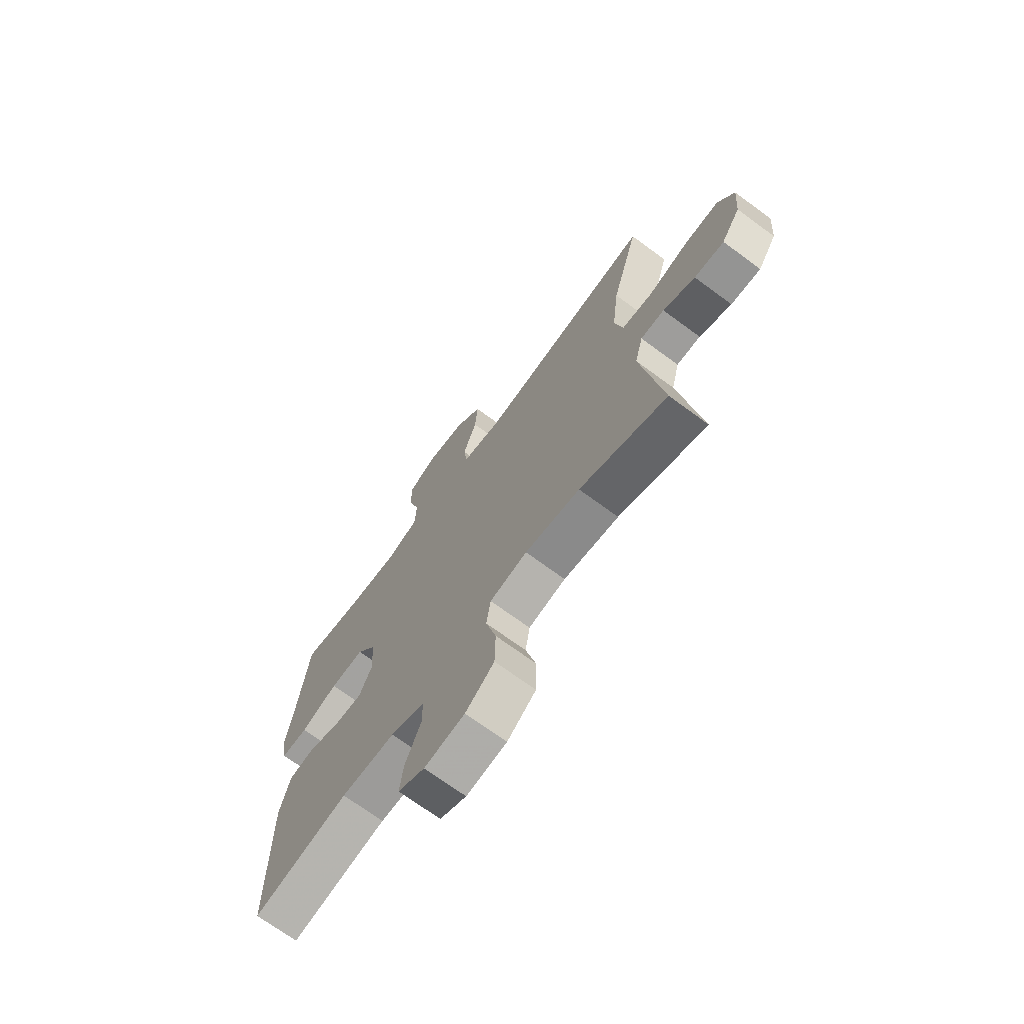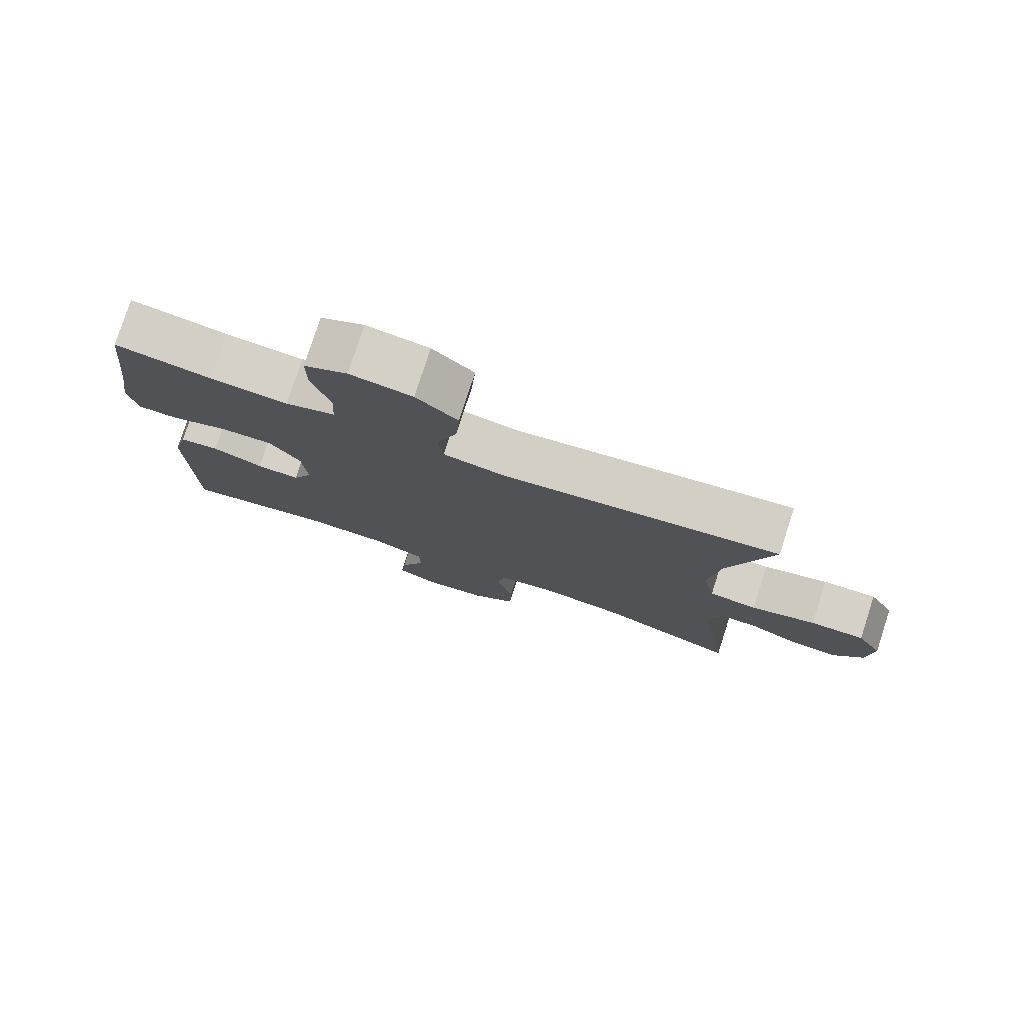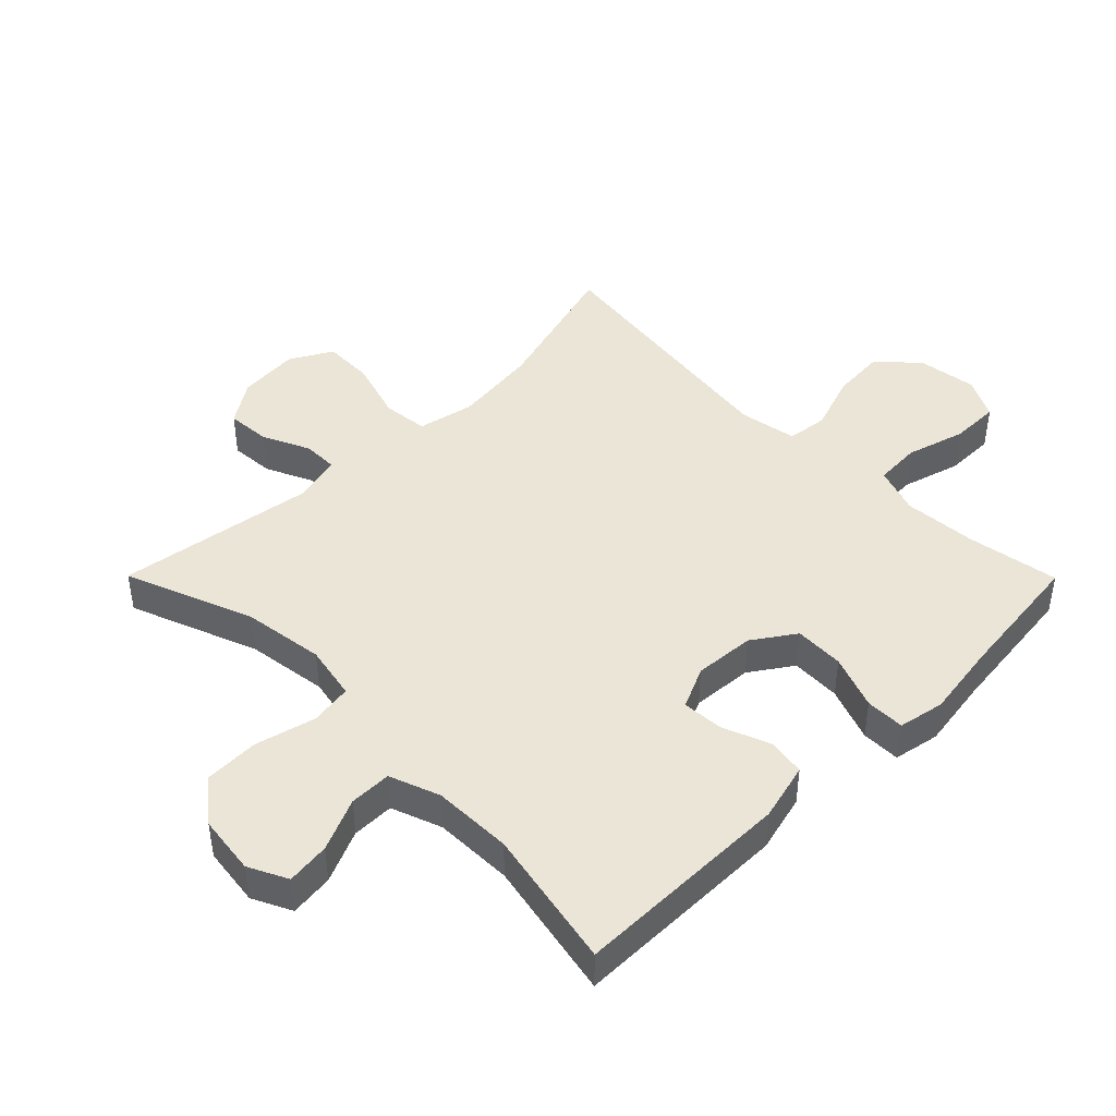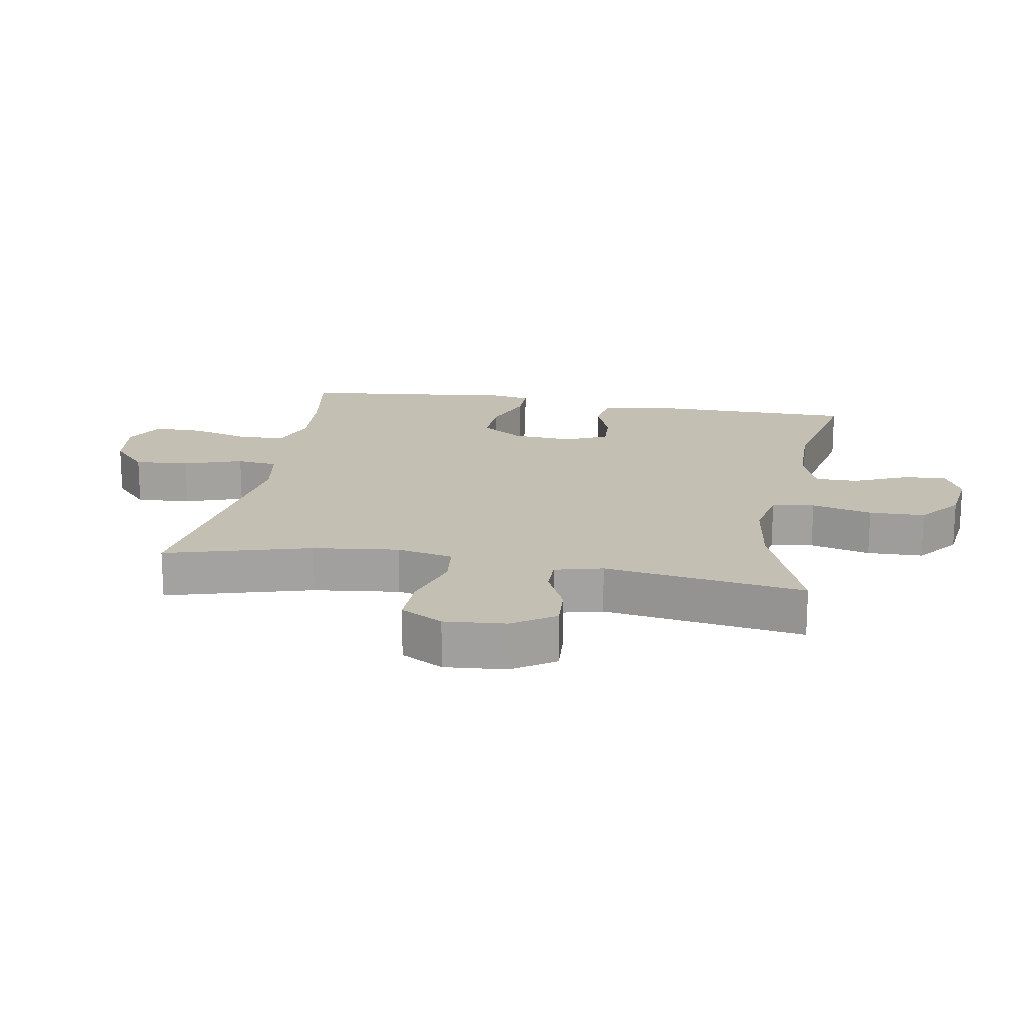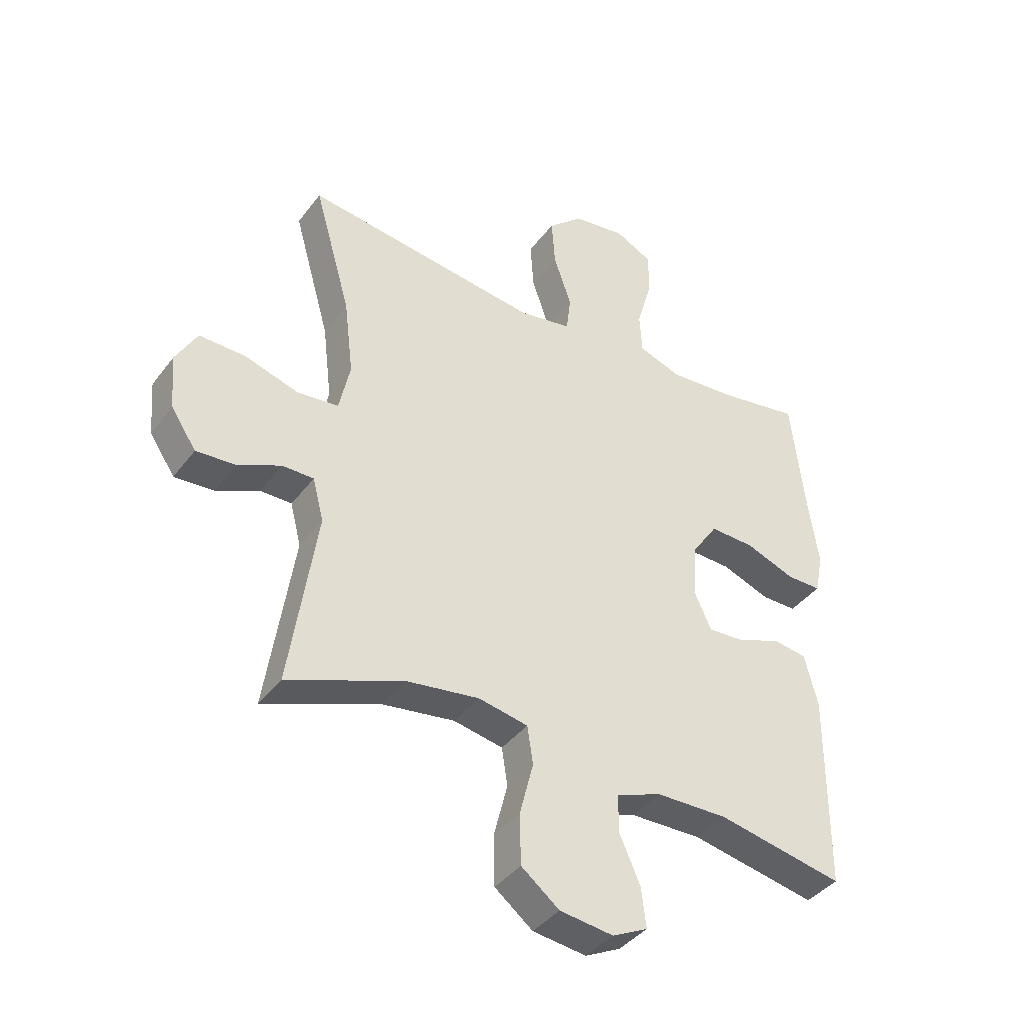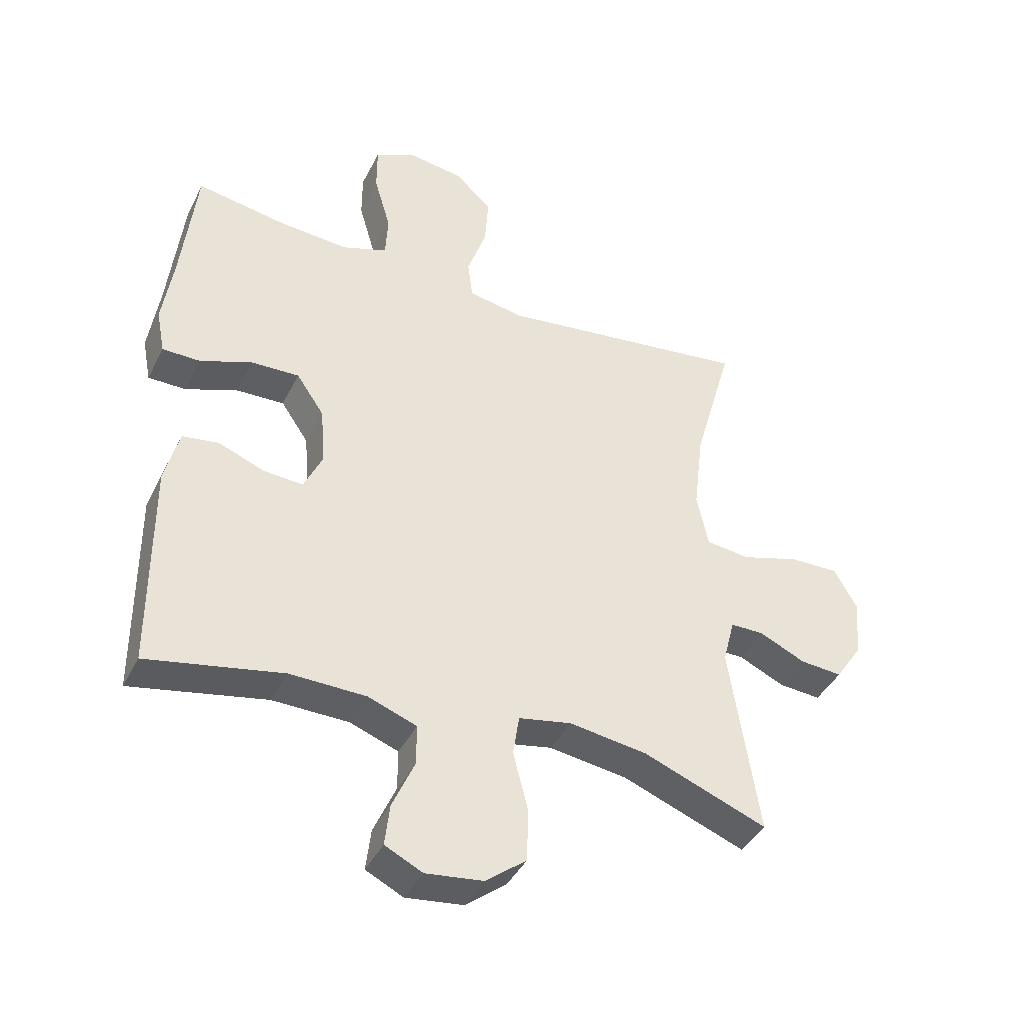
<metadata>
{"format":"obj","ext":"obj","renderer":"f3d","projection":"perspective","resolution":1024,"background":"white","views":[{"elev":-70.7,"azim":53.6,"up":"+Z"},{"elev":78.5,"azim":17.9,"up":"+Z"},{"elev":44.3,"azim":-134.8,"up":"+Y"},{"elev":17.7,"azim":100.0,"up":"+Y"},{"elev":-39.8,"azim":146.9,"up":"+Z"},{"elev":-41.3,"azim":-24.9,"up":"+Z"}]}
</metadata>
<code>
v -0.5 0.07 -0.5
v -0.502 0.07 -0.158
v -0.479 0.07 -0.067
v -0.42 0.07 -0.058
v -0.345 0.07 -0.087
v -0.281 0.07 -0.091
v -0.251 0.07 -0.026
v -0.258 0.07 0.069
v -0.303 0.07 0.135
v -0.381 0.07 0.132
v -0.466 0.07 0.1
v -0.527 0.07 0.1
v -0.541 0.07 0.172
v -0.524 0.07 0.287
v -0.5 0.07 0.5
v -0.356 0.07 0.476
v -0.241 0.07 0.468
v -0.167 0.07 0.494
v -0.163 0.07 0.566
v -0.19 0.07 0.659
v -0.19 0.07 0.736
v -0.126 0.07 0.769
v -0.034 0.07 0.756
v 0.027 0.07 0.701
v 0.021 0.07 0.616
v -0.01 0.07 0.525
v -0.002 0.07 0.461
v 0.089 0.07 0.445
v 0.5 0.07 0.5
v 0.436 0.07 0.274
v 0.42 0.07 0.14
v 0.439 0.07 0.052
v 0.51 0.07 0.044
v 0.605 0.07 0.073
v 0.685 0.07 0.075
v 0.722 0.07 0.009
v 0.714 0.07 -0.087
v 0.67 0.07 -0.153
v 0.601 0.07 -0.148
v 0.527 0.07 -0.114
v 0.472 0.07 -0.114
v 0.453 0.07 -0.188
v 0.5 0.07 -0.5
v 0.299 0.07 -0.423
v 0.172 0.07 -0.405
v 0.086 0.07 -0.422
v 0.076 0.07 -0.488
v 0.1 0.07 -0.582
v 0.098 0.07 -0.669
v 0.032 0.07 -0.721
v -0.061 0.07 -0.733
v -0.122 0.07 -0.703
v -0.114 0.07 -0.635
v -0.078 0.07 -0.553
v -0.078 0.07 -0.487
v -0.157 0.07 -0.458
v -0.281 0.07 -0.456
v -0.5 0 -0.5
v -0.502 0 -0.158
v -0.479 0 -0.067
v -0.42 0 -0.058
v -0.345 0 -0.087
v -0.281 0 -0.091
v -0.251 0 -0.026
v -0.258 0 0.069
v -0.303 0 0.135
v -0.381 0 0.132
v -0.466 0 0.1
v -0.527 0 0.1
v -0.541 0 0.172
v -0.524 0 0.287
v -0.5 0 0.5
v -0.356 0 0.476
v -0.241 0 0.468
v -0.167 0 0.494
v -0.163 0 0.566
v -0.19 0 0.659
v -0.19 0 0.736
v -0.126 0 0.769
v -0.034 0 0.756
v 0.027 0 0.701
v 0.021 0 0.616
v -0.01 0 0.525
v -0.002 0 0.461
v 0.089 0 0.445
v 0.5 0 0.5
v 0.436 0 0.274
v 0.42 0 0.14
v 0.439 0 0.052
v 0.51 0 0.044
v 0.605 0 0.073
v 0.685 0 0.075
v 0.722 0 0.009
v 0.714 0 -0.087
v 0.67 0 -0.153
v 0.601 0 -0.148
v 0.527 0 -0.114
v 0.472 0 -0.114
v 0.453 0 -0.188
v 0.5 0 -0.5
v 0.299 0 -0.423
v 0.172 0 -0.405
v 0.086 0 -0.422
v 0.076 0 -0.488
v 0.1 0 -0.582
v 0.098 0 -0.669
v 0.032 0 -0.721
v -0.061 0 -0.733
v -0.122 0 -0.703
v -0.114 0 -0.635
v -0.078 0 -0.553
v -0.078 0 -0.487
v -0.157 0 -0.458
v -0.281 0 -0.456
f 51 52 53 54
f 51 54 55
f 50 51 55
f 47 48 49 50
f 46 47 50 55
f 42 43 44
f 41 42 44 45
f 37 38 39 40
f 37 40 41
f 36 37 41
f 33 34 35 36
f 32 33 36 41
f 31 32 41 45
f 28 29 30
f 27 28 30 31
f 23 24 25 26
f 21 22 23 26
f 19 20 21 26
f 18 19 26 27
f 17 18 27 31
f 14 15 16
f 10 11 12 13
f 9 10 13 14
f 2 3 4 5
f 57 1 2 5
f 56 57 5 6
f 46 55 56 6
f 9 14 16 17
f 8 9 17 31
f 7 8 31 45
f 6 7 45 46
f 111 110 109 108
f 112 111 108
f 112 108 107
f 107 106 105 104
f 112 107 104 103
f 101 100 99
f 102 101 99 98
f 97 96 95 94
f 98 97 94
f 98 94 93
f 93 92 91 90
f 98 93 90 89
f 102 98 89 88
f 87 86 85
f 88 87 85 84
f 83 82 81 80
f 83 80 79 78
f 83 78 77 76
f 84 83 76 75
f 88 84 75 74
f 73 72 71
f 70 69 68 67
f 71 70 67 66
f 62 61 60 59
f 62 59 58 114
f 63 62 114 113
f 63 113 112 103
f 74 73 71 66
f 88 74 66 65
f 102 88 65 64
f 103 102 64 63
f 1 58 59 2
f 2 59 60 3
f 3 60 61 4
f 4 61 62 5
f 5 62 63 6
f 6 63 64 7
f 7 64 65 8
f 8 65 66 9
f 9 66 67 10
f 10 67 68 11
f 11 68 69 12
f 12 69 70 13
f 13 70 71 14
f 14 71 72 15
f 15 72 73 16
f 16 73 74 17
f 17 74 75 18
f 18 75 76 19
f 19 76 77 20
f 20 77 78 21
f 21 78 79 22
f 22 79 80 23
f 23 80 81 24
f 24 81 82 25
f 25 82 83 26
f 26 83 84 27
f 27 84 85 28
f 28 85 86 29
f 29 86 87 30
f 30 87 88 31
f 31 88 89 32
f 32 89 90 33
f 33 90 91 34
f 34 91 92 35
f 35 92 93 36
f 36 93 94 37
f 37 94 95 38
f 38 95 96 39
f 39 96 97 40
f 40 97 98 41
f 41 98 99 42
f 42 99 100 43
f 43 100 101 44
f 44 101 102 45
f 45 102 103 46
f 46 103 104 47
f 47 104 105 48
f 48 105 106 49
f 49 106 107 50
f 50 107 108 51
f 51 108 109 52
f 52 109 110 53
f 53 110 111 54
f 54 111 112 55
f 55 112 113 56
f 56 113 114 57
f 57 114 58 1

</code>
